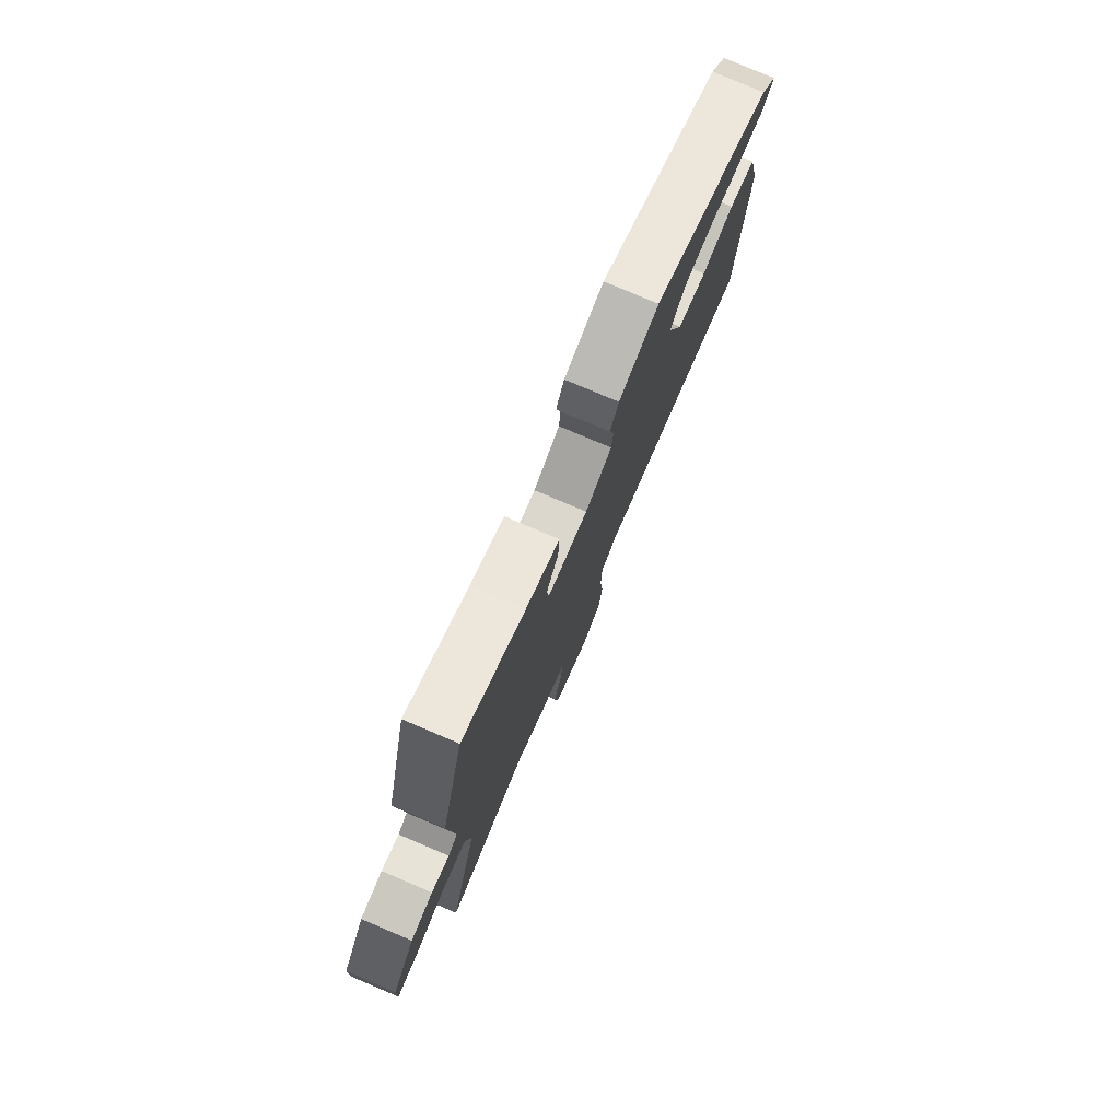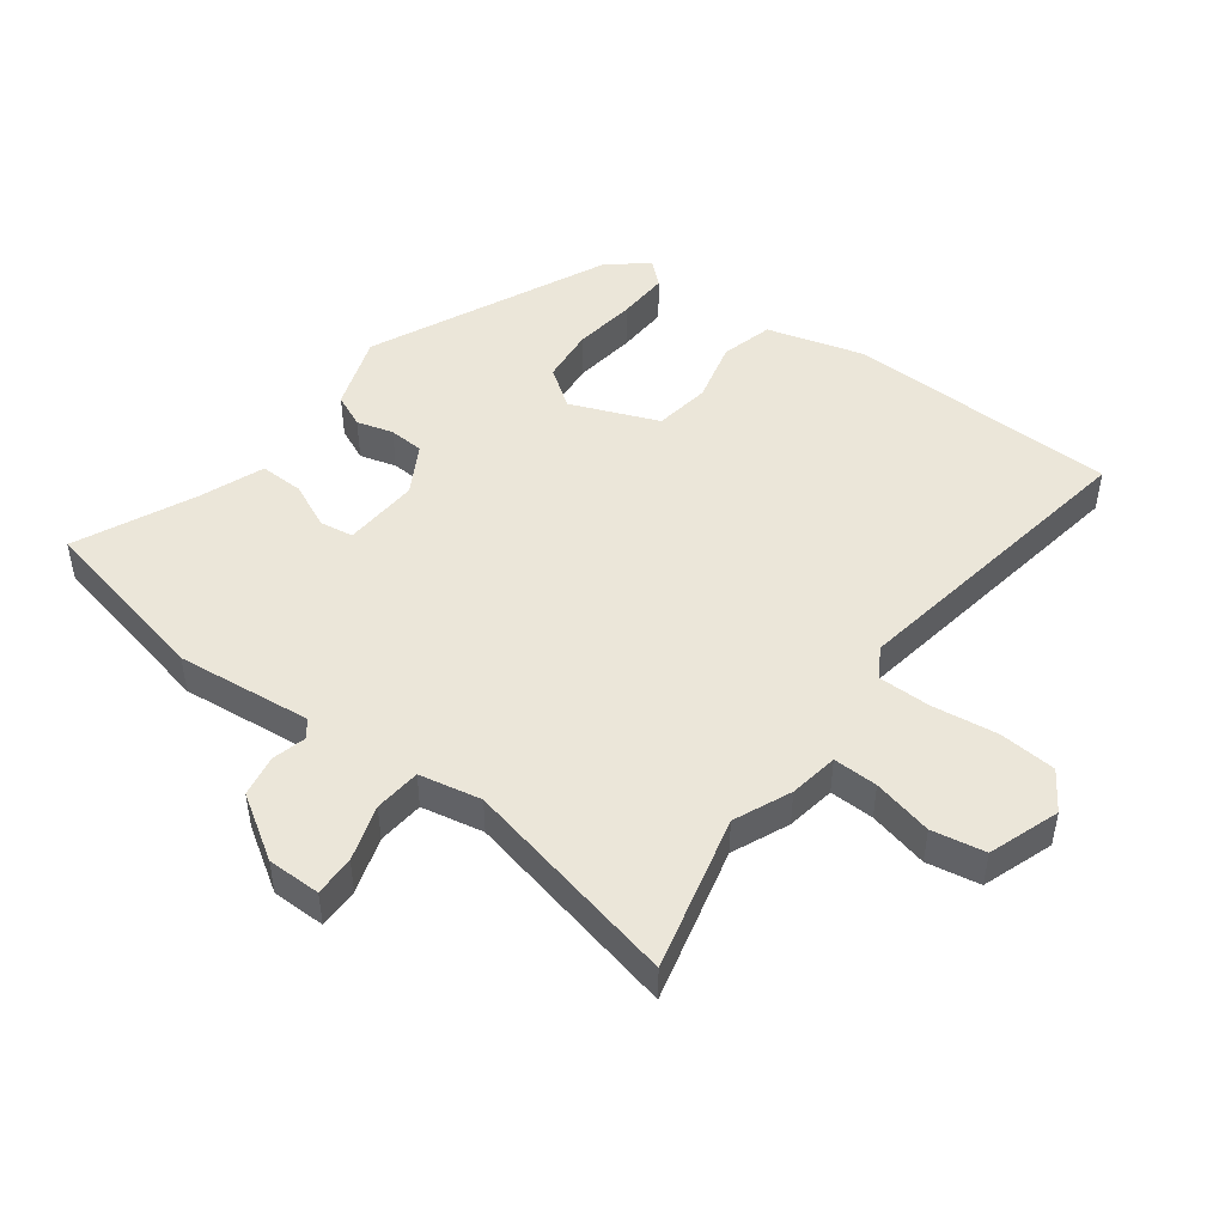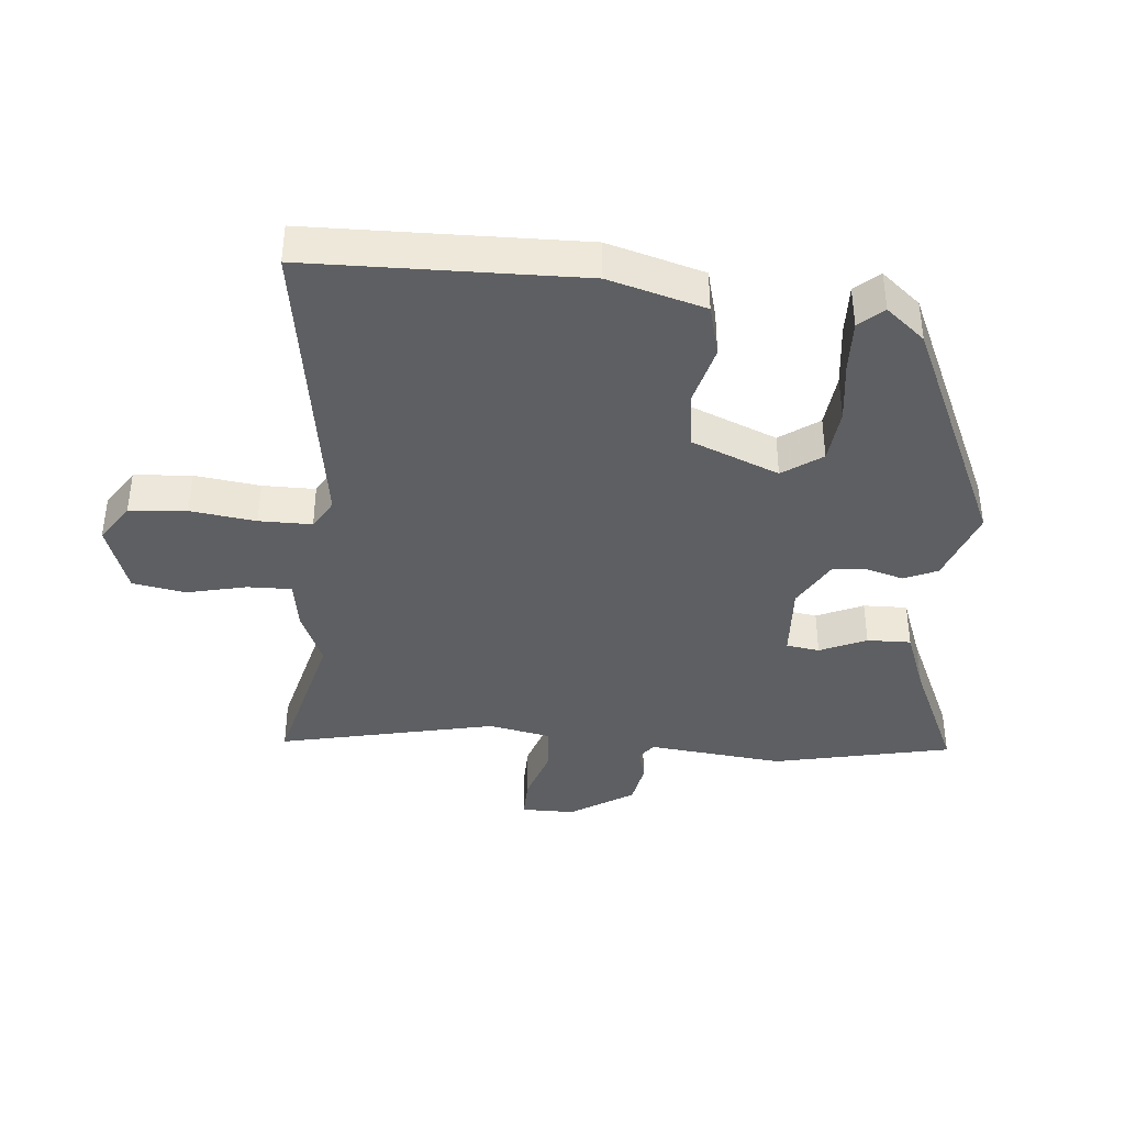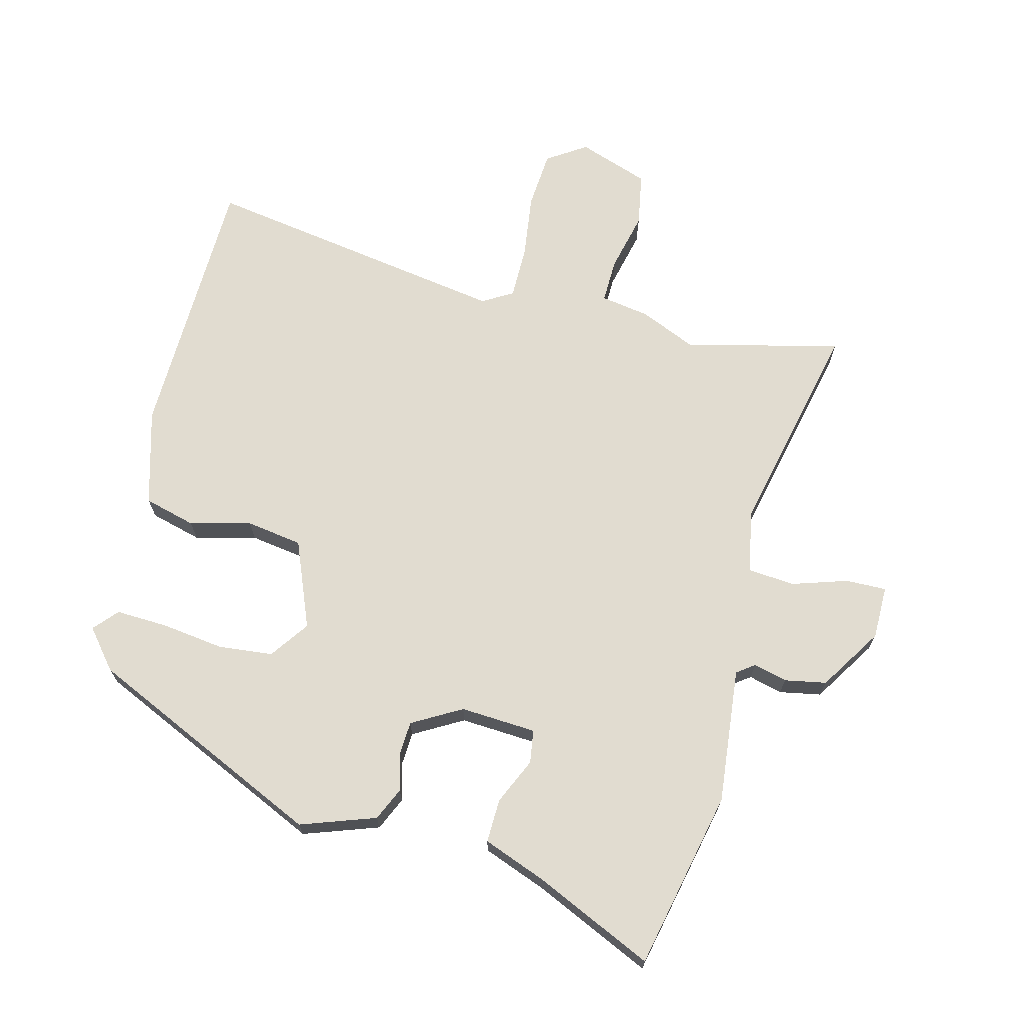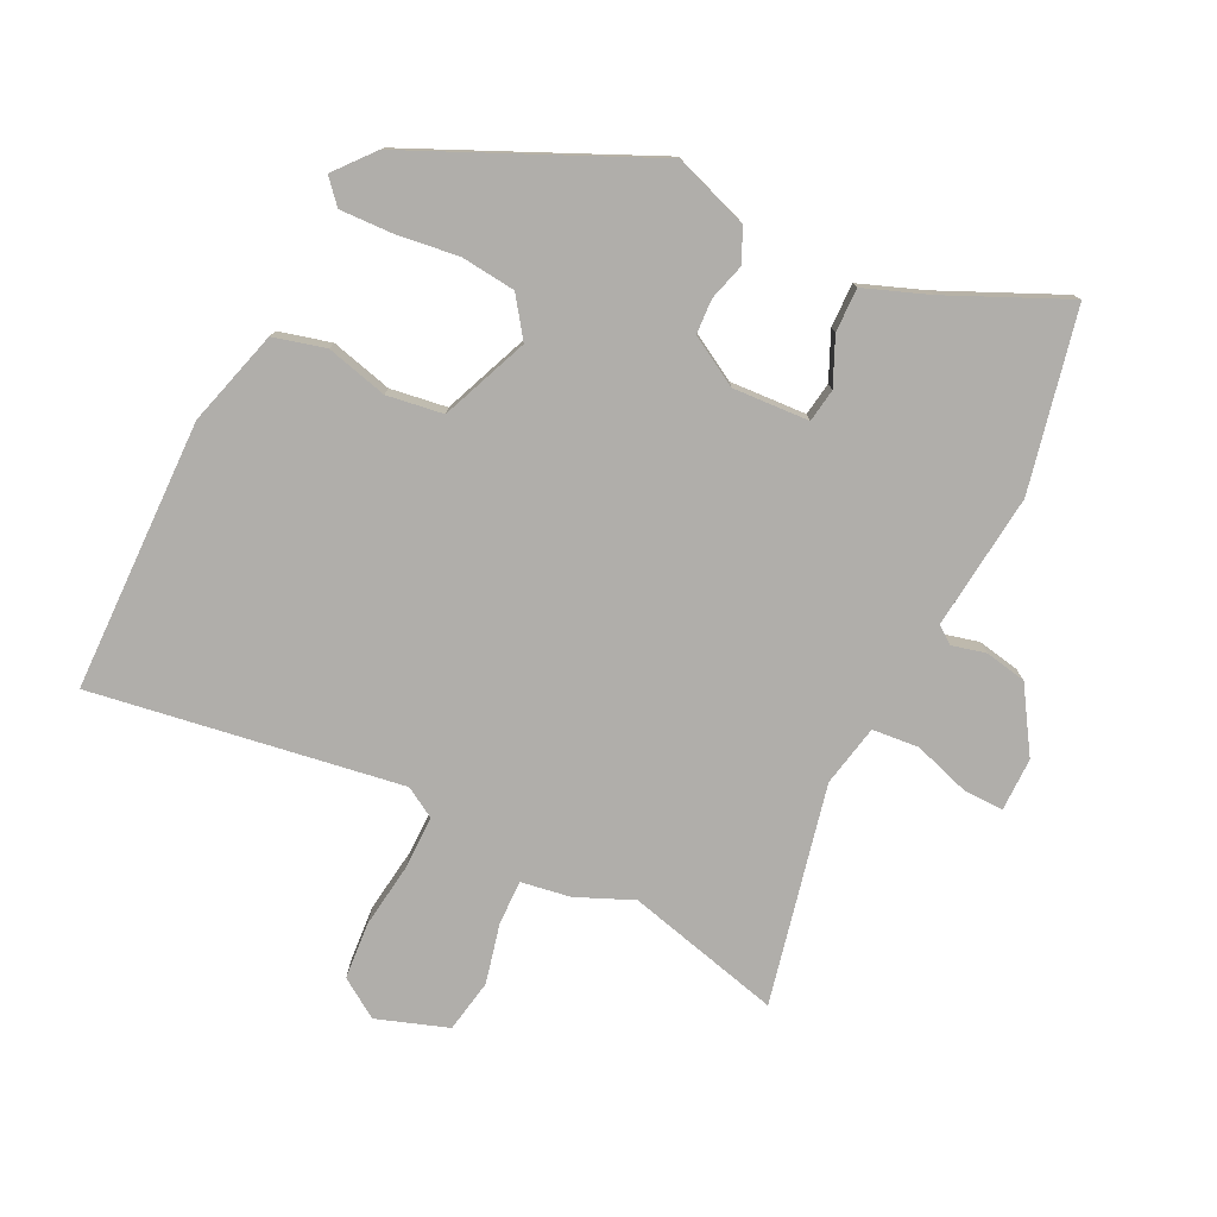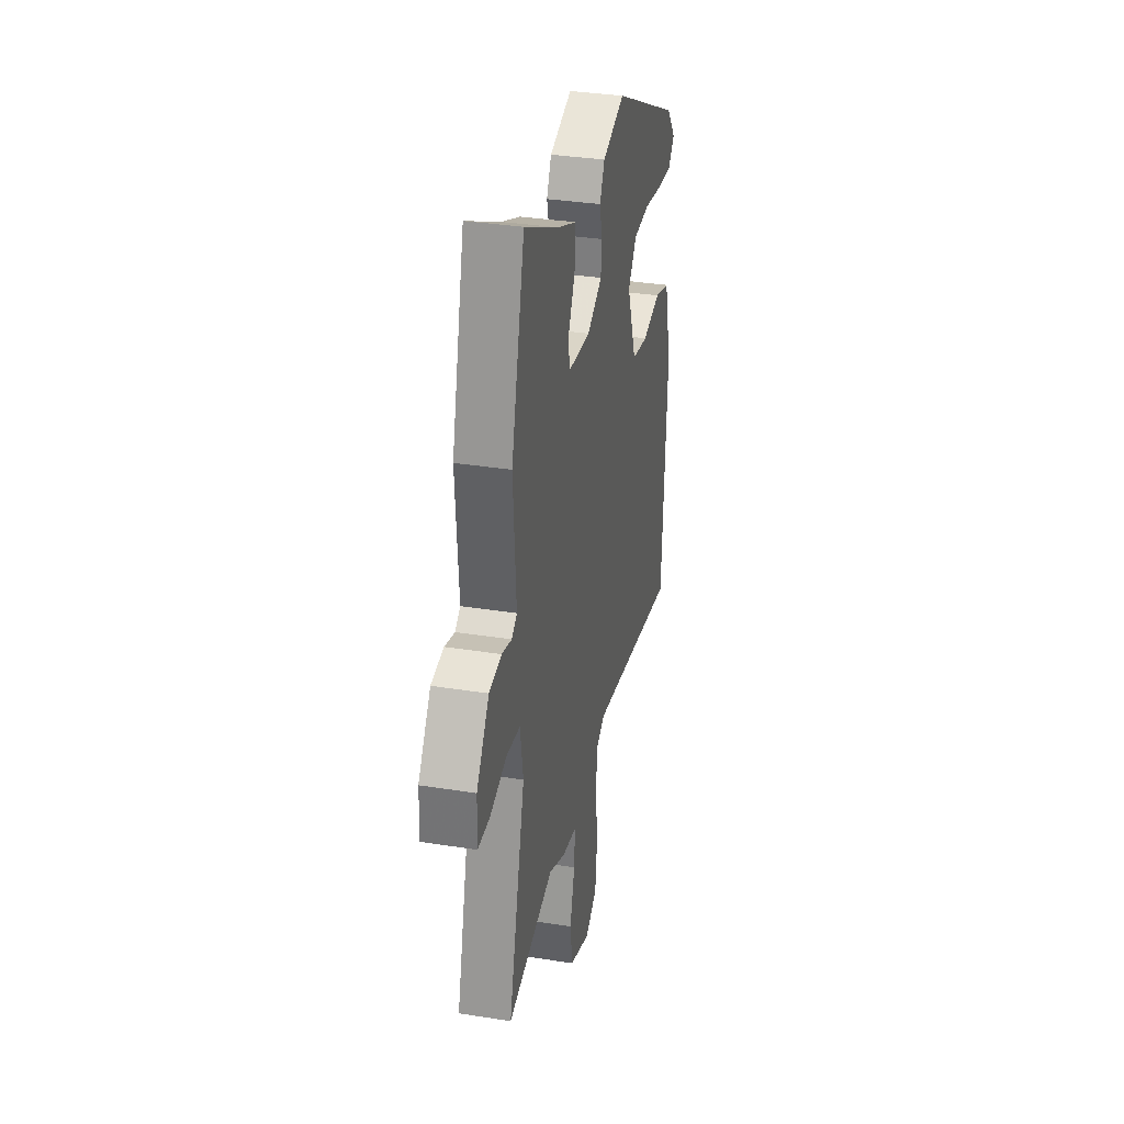
<metadata>
{"format":"obj","ext":"obj","renderer":"f3d","projection":"perspective","resolution":1024,"background":"white","views":[{"elev":78.4,"azim":113.0,"up":"+Z"},{"elev":47.8,"azim":124.9,"up":"+Y"},{"elev":-39.6,"azim":-97.3,"up":"+Y"},{"elev":69.4,"azim":12.4,"up":"+Y"},{"elev":-77.7,"azim":-28.2,"up":"+Y"},{"elev":34.0,"azim":102.2,"up":"+Z"}]}
</metadata>
<code>
v 0.48 0.07 0.578
v 0.55 0.07 0.302
v 0.543 0.07 0.203
v 0.535 0.07 0.09
v 0.563 0.07 0.071
v 0.615 0.07 0.086
v 0.68 0.07 0.076
v 0.746 0.07 -0.02
v 0.749 0.07 -0.103
v 0.686 0.07 -0.104
v 0.598 0.07 -0.079
v 0.526 0.07 -0.088
v 0.51 0.07 -0.185
v 0.597 0.07 -0.521
v 0.354 0.07 -0.469
v 0.267 0.07 -0.51
v 0.191 0.07 -0.525
v 0.195 0.07 -0.594
v 0.22 0.07 -0.686
v 0.208 0.07 -0.769
v 0.099 0.07 -0.811
v 0.037 0.07 -0.773
v 0.027 0.07 -0.684
v 0.037 0.07 -0.582
v 0.034 0.07 -0.5
v -0.014 0.07 -0.474
v -0.491 0.07 -0.566
v -0.515 0.07 -0.144
v -0.478 0.07 0.007
v -0.398 0.07 0.031
v -0.302 0.07 0.01
v -0.215 0.07 0.026
v -0.165 0.07 0.163
v -0.21 0.07 0.222
v -0.295 0.07 0.228
v -0.392 0.07 0.212
v -0.473 0.07 0.206
v -0.507 0.07 0.242
v -0.459 0.07 0.304
v -0.096 0.07 0.485
v 0.022 0.07 0.448
v 0.047 0.07 0.397
v 0.033 0.07 0.34
v 0.038 0.07 0.286
v 0.116 0.07 0.245
v 0.234 0.07 0.256
v 0.24 0.07 0.308
v 0.205 0.07 0.379
v 0.201 0.07 0.447
v 0.299 0.07 0.488
v 0.48 0 0.578
v 0.55 0 0.302
v 0.543 0 0.203
v 0.535 0 0.09
v 0.563 0 0.071
v 0.615 0 0.086
v 0.68 0 0.076
v 0.746 0 -0.02
v 0.749 0 -0.103
v 0.686 0 -0.104
v 0.598 0 -0.079
v 0.526 0 -0.088
v 0.51 0 -0.185
v 0.597 0 -0.521
v 0.354 0 -0.469
v 0.267 0 -0.51
v 0.191 0 -0.525
v 0.195 0 -0.594
v 0.22 0 -0.686
v 0.208 0 -0.769
v 0.099 0 -0.811
v 0.037 0 -0.773
v 0.027 0 -0.684
v 0.037 0 -0.582
v 0.034 0 -0.5
v -0.014 0 -0.474
v -0.491 0 -0.566
v -0.515 0 -0.144
v -0.478 0 0.007
v -0.398 0 0.031
v -0.302 0 0.01
v -0.215 0 0.026
v -0.165 0 0.163
v -0.21 0 0.222
v -0.295 0 0.228
v -0.392 0 0.212
v -0.473 0 0.206
v -0.507 0 0.242
v -0.459 0 0.304
v -0.096 0 0.485
v 0.022 0 0.448
v 0.047 0 0.397
v 0.033 0 0.34
v 0.038 0 0.286
v 0.116 0 0.245
v 0.234 0 0.256
v 0.24 0 0.308
v 0.205 0 0.379
v 0.201 0 0.447
v 0.299 0 0.488
f 47 48 49 50
f 2 3 4
f 1 2 4
f 50 1 4
f 47 50 4
f 46 47 4
f 45 46 4 5
f 41 42 43
f 40 41 43
f 39 40 43
f 38 39 43
f 37 38 43
f 36 37 43
f 35 36 43
f 34 35 43 44
f 33 34 44 45
f 29 30 31
f 28 29 31
f 27 28 31
f 26 27 31
f 25 26 31 32
f 22 23 24
f 21 22 24
f 20 21 24
f 19 20 24
f 18 19 24
f 17 18 24 25
f 33 45 5
f 32 33 5
f 25 32 5
f 17 25 5
f 16 17 5
f 15 16 5
f 9 10 11
f 8 9 11
f 7 8 11
f 6 7 11
f 5 6 11
f 5 11 12
f 15 5 12
f 13 14 15
f 12 13 15
f 100 99 98 97
f 54 53 52
f 54 52 51
f 54 51 100
f 54 100 97
f 54 97 96
f 55 54 96 95
f 93 92 91
f 93 91 90
f 93 90 89
f 93 89 88
f 93 88 87
f 93 87 86
f 93 86 85
f 94 93 85 84
f 95 94 84 83
f 81 80 79
f 81 79 78
f 81 78 77
f 81 77 76
f 82 81 76 75
f 74 73 72
f 74 72 71
f 74 71 70
f 74 70 69
f 74 69 68
f 75 74 68 67
f 55 95 83
f 55 83 82
f 55 82 75
f 55 75 67
f 55 67 66
f 55 66 65
f 61 60 59
f 61 59 58
f 61 58 57
f 61 57 56
f 61 56 55
f 62 61 55
f 62 55 65
f 65 64 63
f 65 63 62
f 1 51 52 2
f 2 52 53 3
f 3 53 54 4
f 4 54 55 5
f 5 55 56 6
f 6 56 57 7
f 7 57 58 8
f 8 58 59 9
f 9 59 60 10
f 10 60 61 11
f 11 61 62 12
f 12 62 63 13
f 13 63 64 14
f 14 64 65 15
f 15 65 66 16
f 16 66 67 17
f 17 67 68 18
f 18 68 69 19
f 19 69 70 20
f 20 70 71 21
f 21 71 72 22
f 22 72 73 23
f 23 73 74 24
f 24 74 75 25
f 25 75 76 26
f 26 76 77 27
f 27 77 78 28
f 28 78 79 29
f 29 79 80 30
f 30 80 81 31
f 31 81 82 32
f 32 82 83 33
f 33 83 84 34
f 34 84 85 35
f 35 85 86 36
f 36 86 87 37
f 37 87 88 38
f 38 88 89 39
f 39 89 90 40
f 40 90 91 41
f 41 91 92 42
f 42 92 93 43
f 43 93 94 44
f 44 94 95 45
f 45 95 96 46
f 46 96 97 47
f 47 97 98 48
f 48 98 99 49
f 49 99 100 50
f 50 100 51 1

</code>
